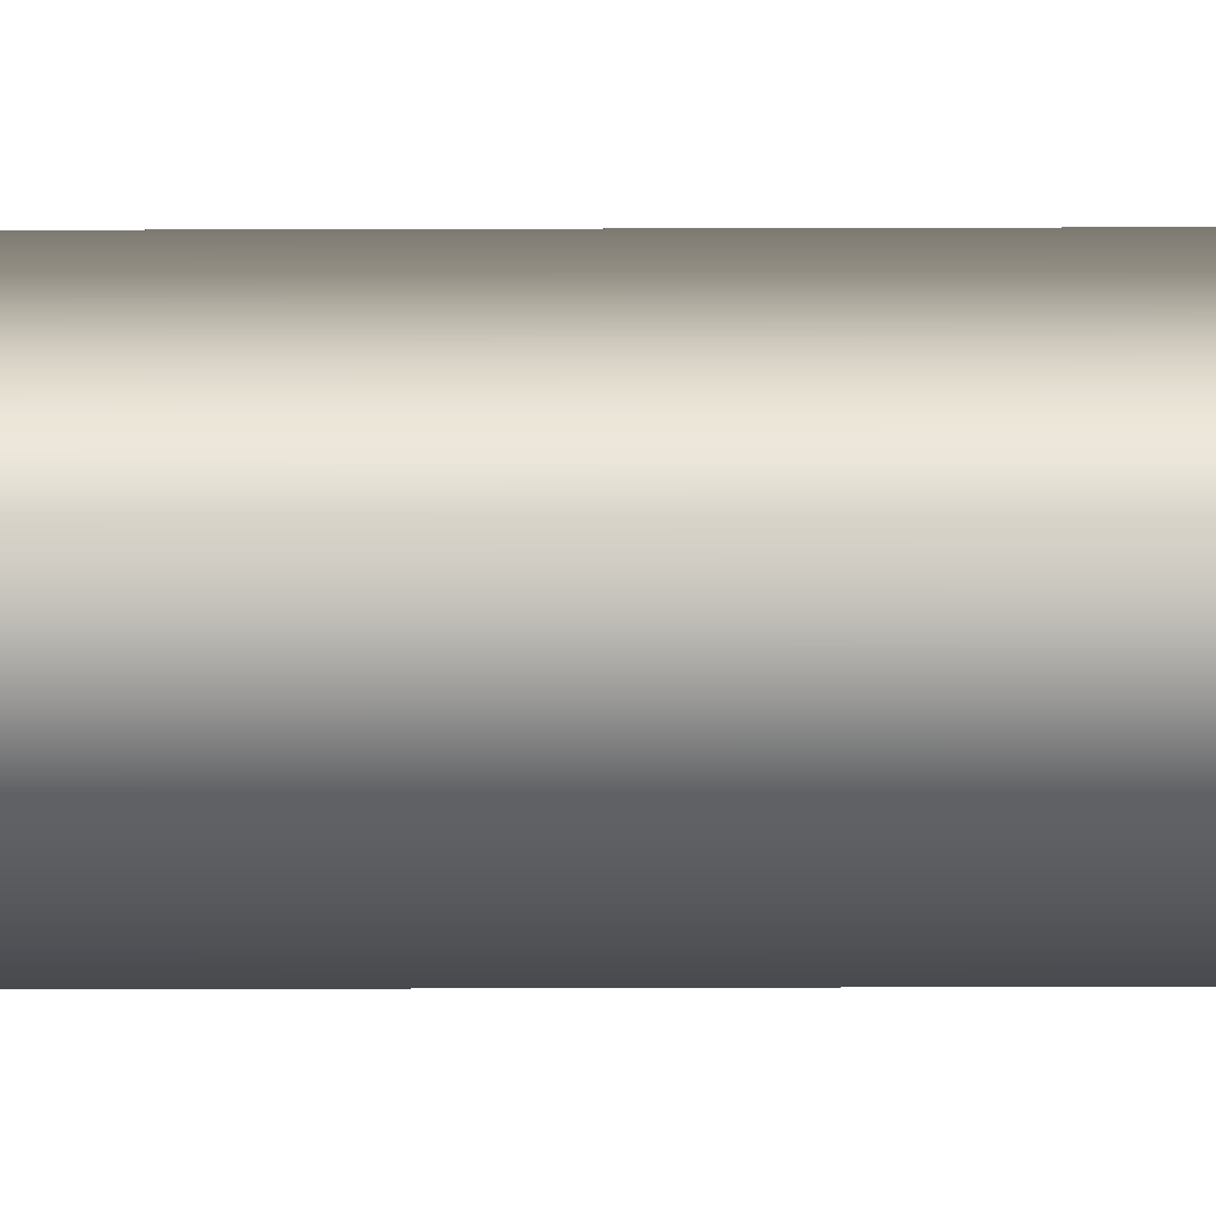
<metadata>
{"format":"obj","ext":"obj","renderer":"f3d","projection":"perspective","resolution":1024,"background":"white","views":[{"elev":5.5,"azim":-91.6,"up":"+Z"}]}
</metadata>
<code>
v -68.02 50.73 -163
v -68.02 55.67 -163
v -68 50.73 -163
v -68 55.67 -163
v -67.96 55.67 -163
v -67.98 55.67 -163
v -67.96 50.73 -163
v -67.98 50.73 -163
f 1 2 3
f 3 2 4
f 5 4 6
f 6 4 2
f 3 4 7
f 7 4 5
f 8 6 1
f 1 6 2
f 1 3 8
f 8 3 7
f 7 5 8
f 8 5 6

</code>
